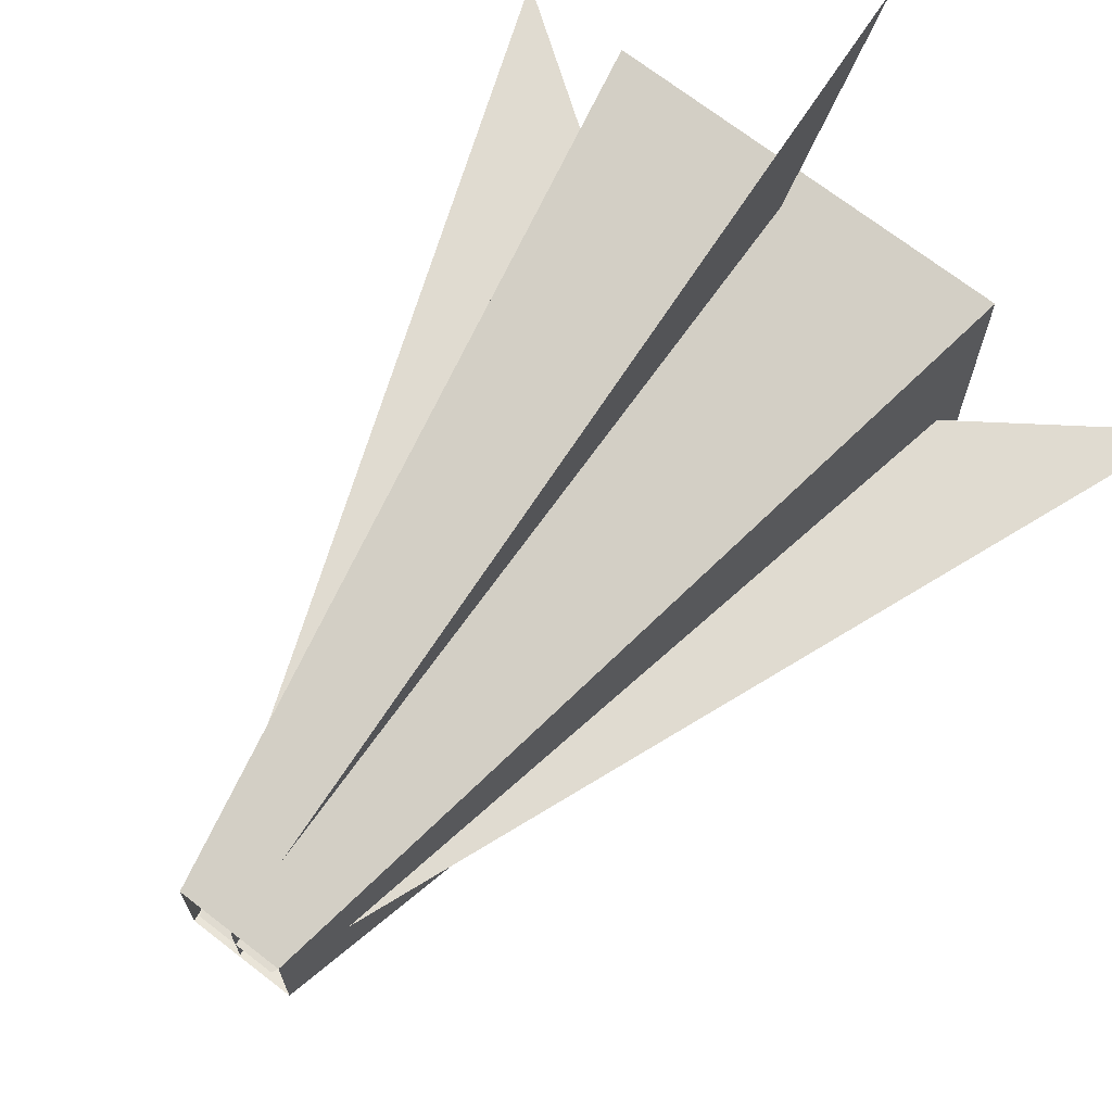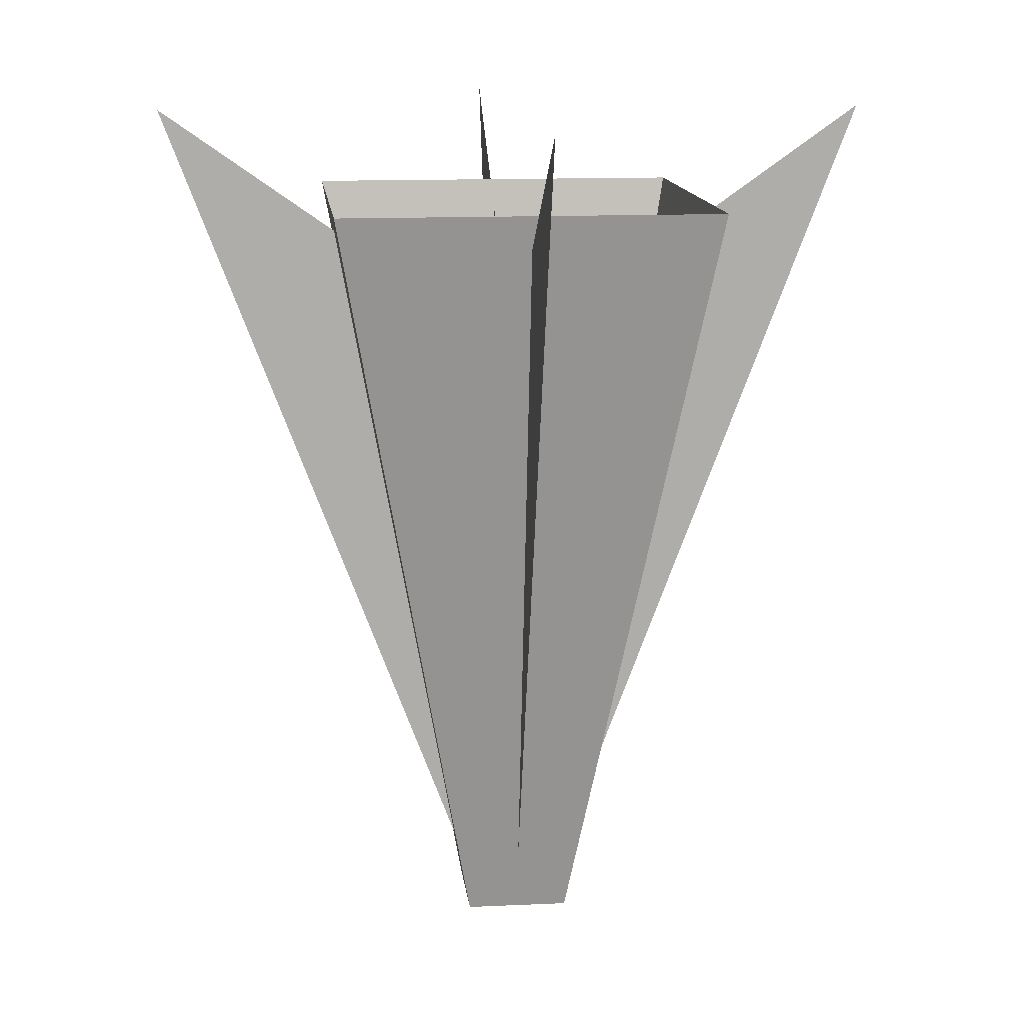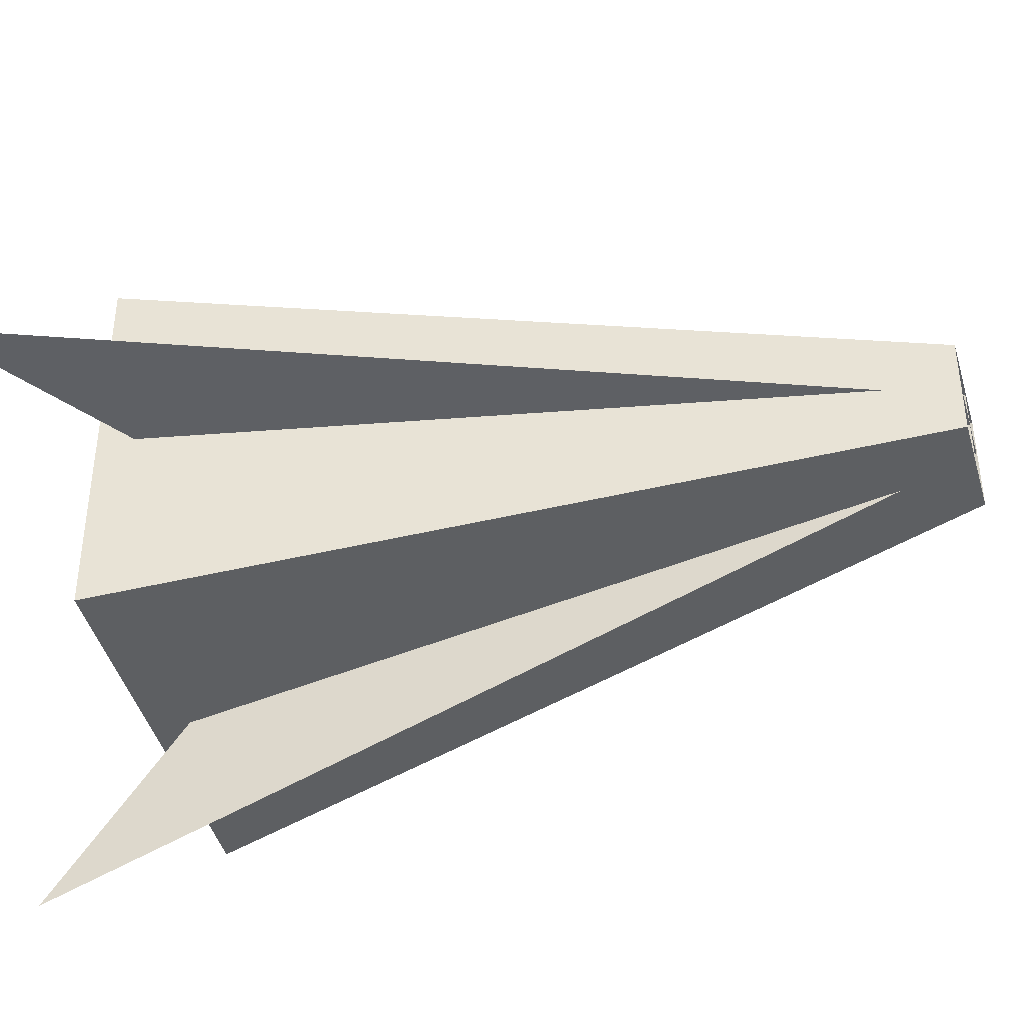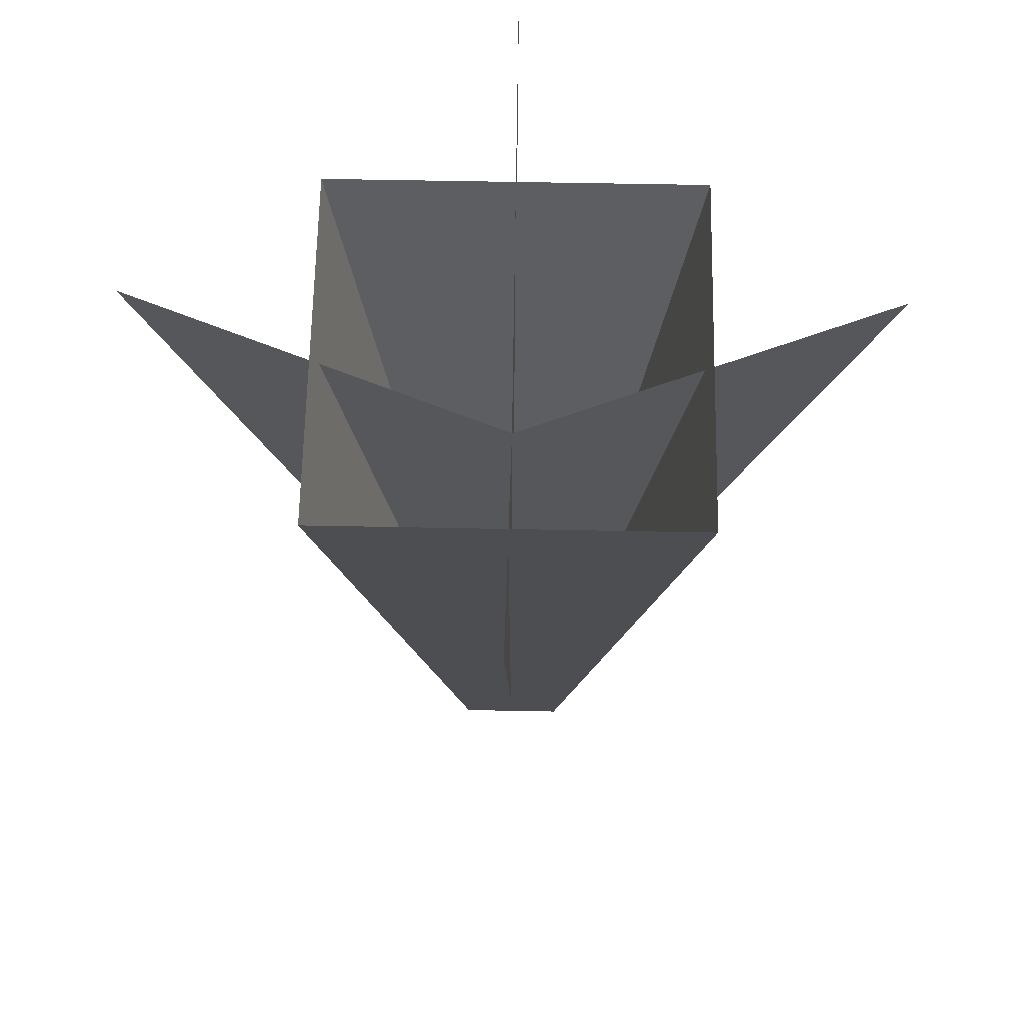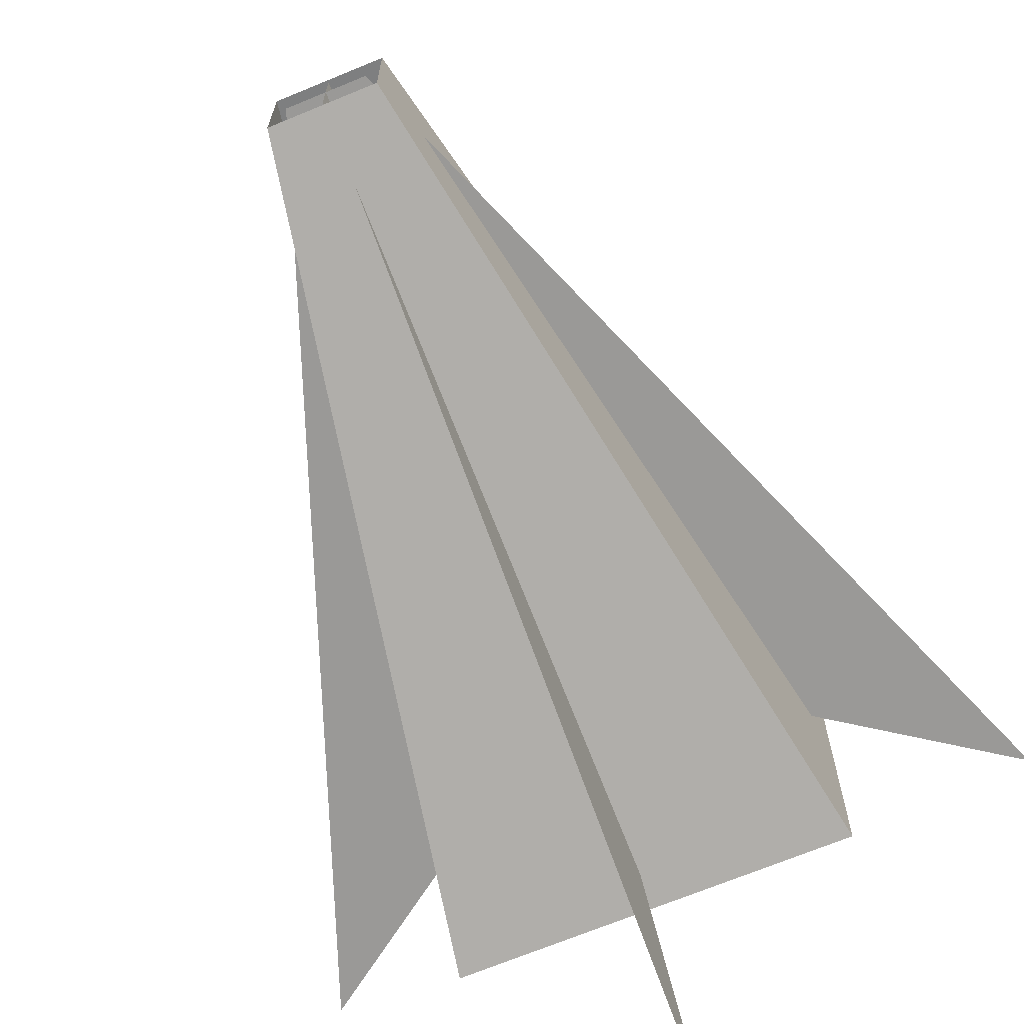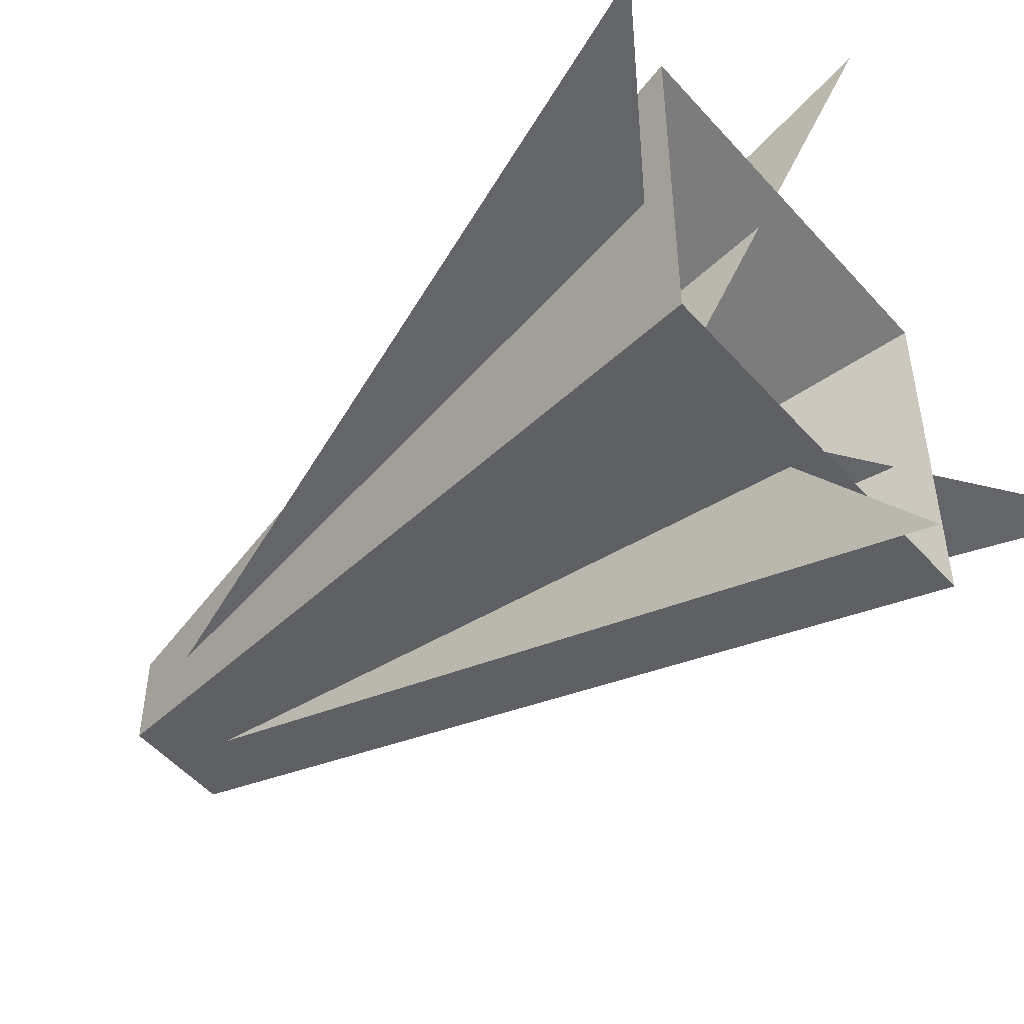
<metadata>
{"format":"obj","ext":"obj","renderer":"f3d","projection":"perspective","resolution":1024,"background":"white","views":[{"elev":70.0,"azim":-142.2,"up":"+Y"},{"elev":13.2,"azim":83.9,"up":"+Z"},{"elev":-43.0,"azim":105.6,"up":"+Y"},{"elev":62.7,"azim":-88.9,"up":"+Z"},{"elev":-68.9,"azim":-157.5,"up":"+Y"},{"elev":-51.6,"azim":-50.0,"up":"+Y"}]}
</metadata>
<code>
o Cube.001
v 1 -1 4
v -0.27 -0.27 -0
v 0.27 -0.27 -0
v 0.27 0.27 0
v -1 1 4
v 1 1 4
v -1 -1 4
v -0.27 0.27 0
v 0 1.894 4.478
v 0 -1.894 4.478
v 0 0.2 0
v 0 -0.2 0
v 1.894 -0 4.478
v -1.894 0 4.478
v 0.2 -0 0
v -0.2 -0 0
v -0 -0 3.142
v 0 -0 0
v 0 -0 3.142
v 0 0 0
f 19 12 20
f 17 16 18
f 17 15 13
f 19 11 9
f 19 10 12
f 17 14 16
f 17 18 15
f 19 20 11
f 1 2 3
f 4 5 6
f 4 1 3
f 5 2 7
f 1 7 2
f 4 8 5
f 4 6 1
f 5 8 2

</code>
